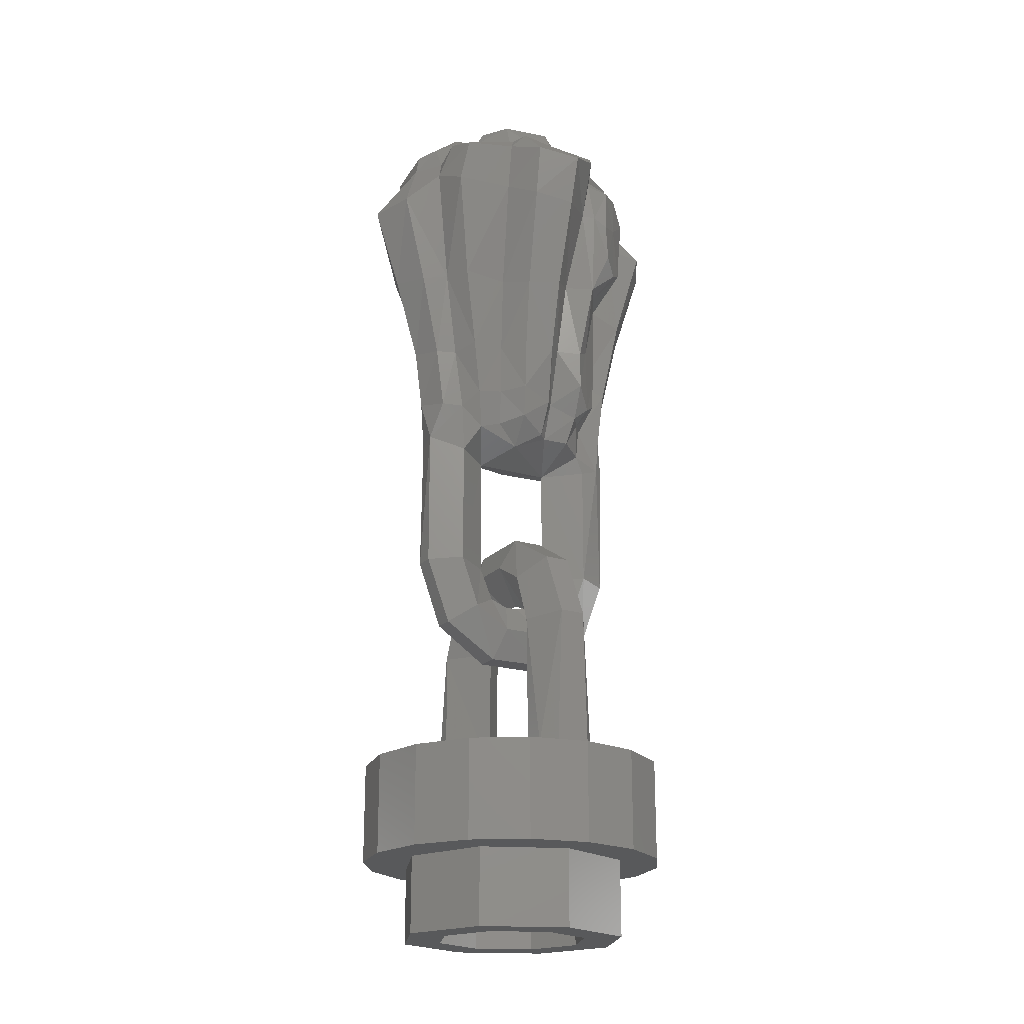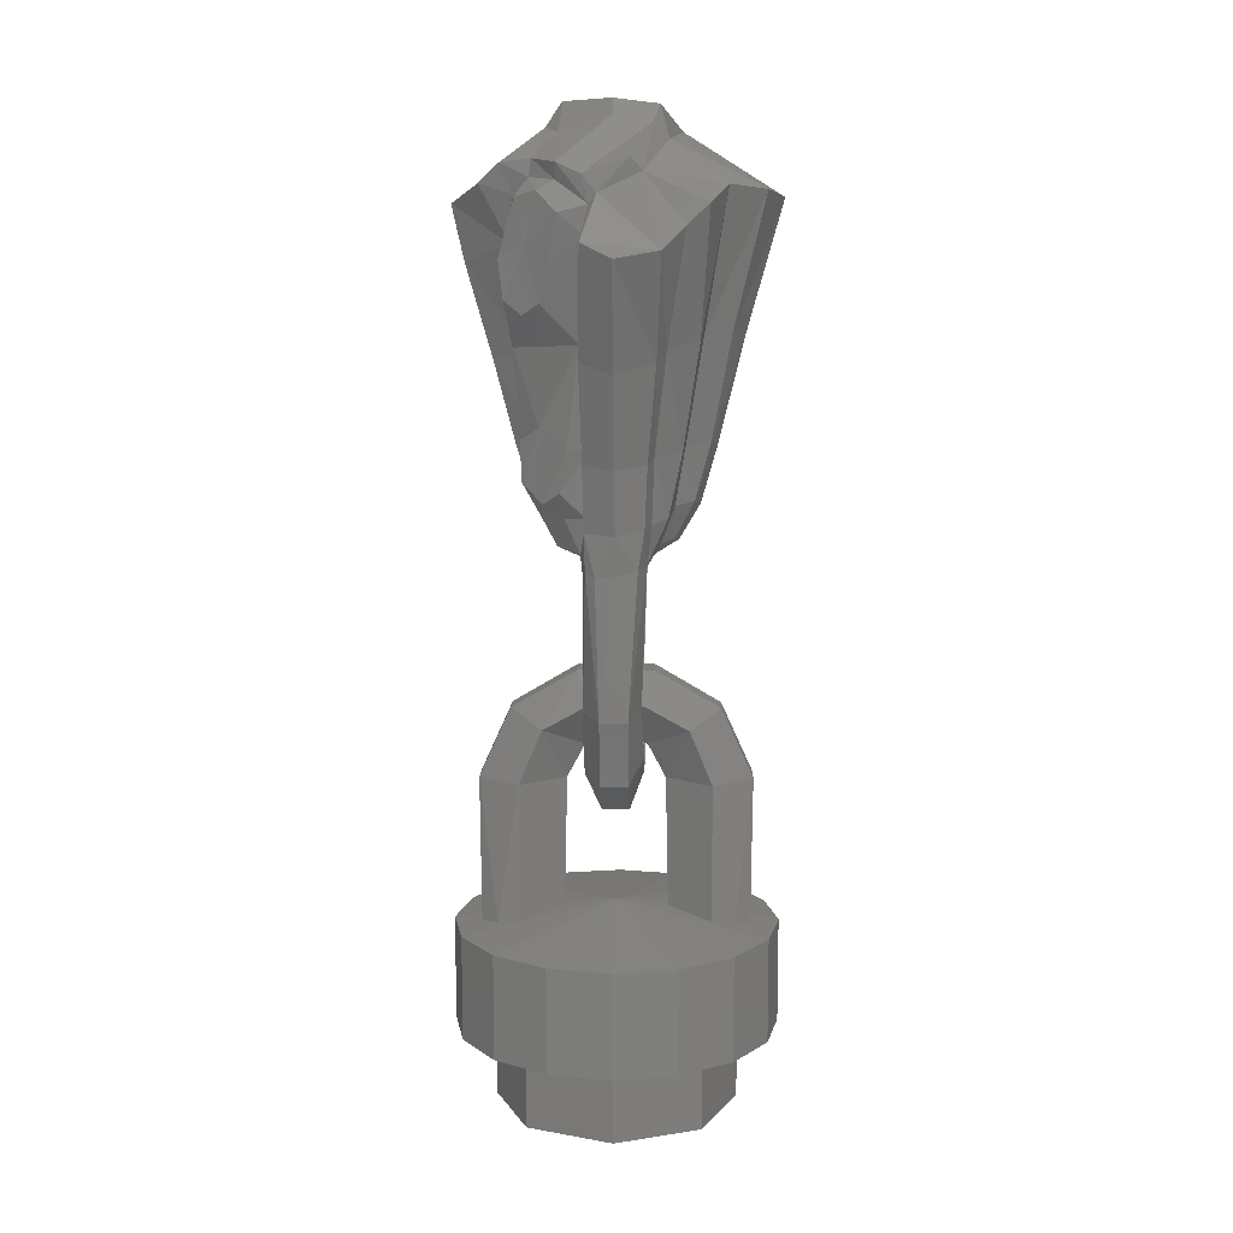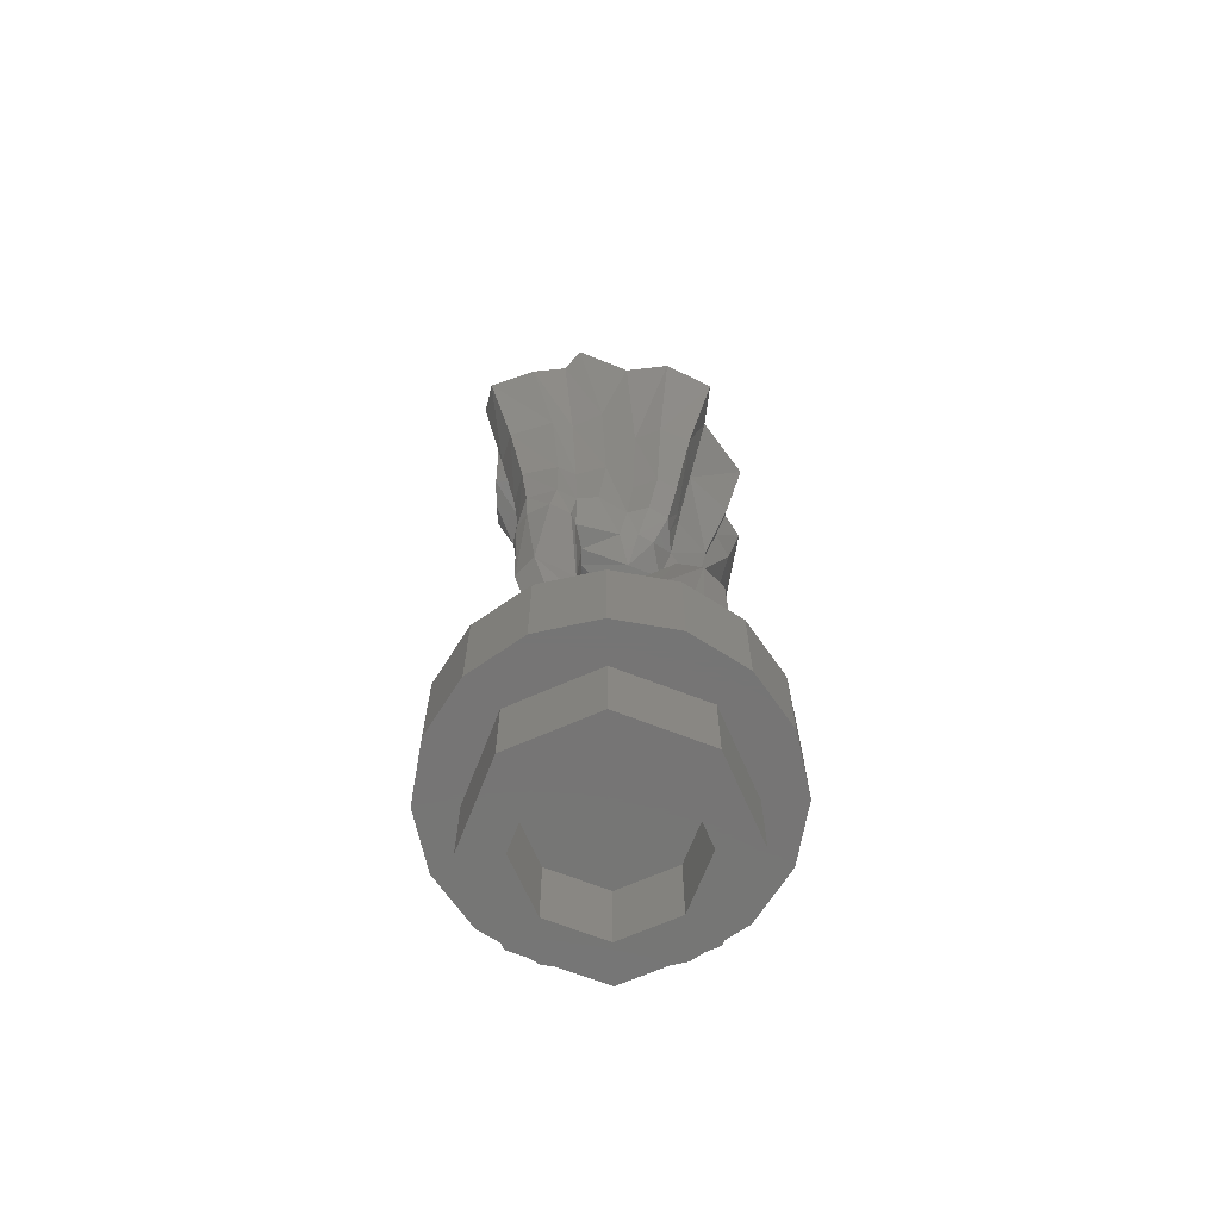
<metadata>
{"format":"stl","ext":"stl","renderer":"f3d","projection":"perspective","resolution":1024,"background":"white","views":[{"elev":-20.4,"azim":-119.4,"up":"+Y"},{"elev":10.6,"azim":1.5,"up":"+Y"},{"elev":-67.8,"azim":46.2,"up":"+Y"}]}
</metadata>
<code>
# stl→obj: 315 verts, 596 faces
v -0.1865 0.4957 -0.06768
v -0.1417 0.6036 -0.06608
v -0.09628 0.4959 0
v -0.06068 0.5626 0
v -0.053 0.6514 -0.0606
v -0.07344 0.7158 -0.03104
v -0.2032 0.6404 -0.02632
v -0.01848 0.58 0
v -0.1864 0.2231 -0.06458
v -0.2305 0.2177 -0.06198
v -0.2661 0.5016 -0.0264
v -0.2625 0.2143 -0.03567
v 0.06068 0.5626 0
v 0.1417 0.6036 -0.06608
v 0.09628 0.4959 0
v 0.1865 0.4957 -0.06768
v 0.01848 0.58 0
v 0.053 0.6514 -0.0606
v 0.07348 0.7158 -0.03104
v 0.2033 0.6404 -0.02632
v 0.1864 0.2231 -0.06458
v 0.2305 0.2177 -0.06197
v 0.2661 0.5016 -0.0264
v 0.2625 0.2143 -0.03566
v -0.1417 0.6036 0.06608
v -0.1865 0.4957 0.06768
v -0.053 0.6514 0.0606
v -0.07344 0.7158 0.03104
v -0.2032 0.6404 0.02632
v -0.1864 0.2231 0.06458
v -0.2305 0.2177 0.06198
v -0.2661 0.5016 0.0264
v -0.2625 0.2143 0.03567
v 0.1417 0.6036 0.06608
v 0.1865 0.4957 0.06768
v 0.053 0.6514 0.0606
v 0.07348 0.7158 0.03104
v 0.2033 0.6404 0.02632
v 0.1864 0.2231 0.06458
v 0.2305 0.2177 0.06197
v 0.2661 0.5016 0.0264
v 0.2625 0.2143 0.03566
v 0 0 0
v 0.32 0 0
v 0.2956 0 0.1225
v 0.2263 0 0.2263
v 0.1225 0 0.2956
v -0 0 0.32
v -0.1225 0 0.2956
v -0.2263 0 0.2263
v -0.2956 0 0.1225
v -0.32 0 -0
v -0.2956 0 -0.1225
v -0.2263 0 -0.2263
v -0.1225 0 -0.2956
v 0 0 -0.32
v 0.1225 0 -0.2956
v 0.2263 0 -0.2263
v 0.2956 0 -0.1225
v 0.2956 0.208 0.1225
v 0.32 0.208 0
v 0 0.248 0
v 0.2263 0.208 0.2263
v 0.1225 0.208 0.2956
v -0 0.208 0.32
v -0.1225 0.208 0.2956
v -0.2263 0.208 0.2263
v -0.2956 0.208 0.1225
v -0.32 0.208 -0
v -0.2956 0.208 -0.1225
v -0.2263 0.208 -0.2263
v -0.1225 0.208 -0.2956
v 0 0.208 -0.32
v 0.1225 0.208 -0.2956
v 0.2263 0.208 -0.2263
v 0.2956 0.208 -0.1225
v 0.09892 1.712 0.0934
v 0.07024 1.742 0.112
v 0.05252 1.652 0.239
v 0.0306 1.678 0.2444
v 0.2064 1.631 0.1475
v 0.1716 1.598 0.2586
v 0.164 1.359 0.08416
v 0.2788 1.622 0.091
v 0.2164 1.358 0.0596
v 0.3139 1.608 -0.00948
v 0.2429 1.355 -0.0022
v 0.161 1.034 -0.00668
v 0.12 0.9656 -0.00316
v 0.1426 1.028 -0.02756
v 0.08076 0.9466 -0.05868
v 0.1149 1.019 -0.05892
v 0.2413 1.615 -0.06408
v 0.1807 1.372 -0.06572
v 0.1932 1.15 -0.00436
v 0.1491 1.044 0.03532
v 0.1788 1.154 0.037
v 0.1109 0.9703 0.02972
v 0.1309 1.15 0.06128
v 0.1116 1.037 0.0606
v 0.0862 0.9668 0.058
v 0.1562 1.353 0.175
v 0.1255 1.148 0.1332
v 0.09936 1.023 0.1288
v 0.05316 0.9224 0.1458
v 0.06896 1.015 0.1601
v 0.06016 0.9338 0.1656
v 0.09568 1.338 0.2039
v 0.1298 1.559 0.2635
v 0.08592 1.516 0.3165
v -0.02892 1.614 0.2473
v -0.05648 1.53 0.3297
v 0.00204 1.503 0.3638
v 0.04464 0.9391 0.2082
v 0.05648 1.011 0.202
v 0.00116 0.9269 0.2287
v 0.00316 1.004 0.2361
v 0.00064 1.299 0.2943
v 0.07756 1.319 0.2443
v -0.06176 1.32 0.2621
v -0.03396 0.9267 0.2243
v -0.05436 1.006 0.2049
v -0.05664 1.647 0.2338
v -0.04336 1.595 0.2427
v -0.05168 1.541 0.2426
v -0.062 1.345 0.1922
v -0.05676 1.131 0.2202
v -0.05176 1.024 0.152
v -0.04908 1.152 0.1632
v -0.1043 1.637 0.1972
v -0.1033 1.668 0.2072
v -0.1507 1.676 0.1213
v -0.1555 1.643 0.1287
v -0.0988 1.58 0.2548
v -0.1385 1.619 0.2101
v -0.1152 1.489 0.237
v -0.1602 1.524 0.1932
v -0.2116 1.497 0.1397
v -0.1802 1.608 0.1624
v -0.2024 1.519 0.1135
v -0.2112 1.669 0.09692
v -0.2518 1.632 0.07624
v -0.1847 1.612 0.1082
v -0.1922 1.522 0.08692
v -0.1561 1.168 0.03476
v -0.1915 1.148 -0.001
v -0.125 1.043 0.03284
v -0.1531 1.036 0.01204
v -0.117 0.9681 0.01252
v -0.09564 0.968 0.03324
v 0.2197 1.602 -0.2002
v 0.1758 1.683 -0.06672
v 0.1615 1.632 -0.2212
v 0.1841 1.366 -0.1746
v 0.1412 1.149 -0.05856
v 0.1339 1.145 -0.1464
v 0.09872 1.011 -0.1471
v 0.1201 1.393 -0.2066
v 0.1184 1.612 -0.2519
v 0.08648 1.152 -0.166
v 0.06864 1.016 -0.1649
v 0.04356 0.9469 -0.2088
v 0.05872 0.9268 -0.1559
v 0.1152 1.569 -0.2976
v 0.1068 1.379 -0.2584
v 0.00456 1.499 -0.3606
v 0.00248 1.329 -0.3048
v 0.00524 1.158 -0.2517
v 0.01056 1.036 -0.2326
v -0.02156 0.9493 -0.2245
v -0.07232 1.514 -0.3224
v -0.06624 1.321 -0.2707
v -0.05724 1.149 -0.2283
v -0.055 1.023 -0.21
v -0.08608 1.331 -0.2202
v -0.09404 1.586 -0.2485
v 0.0054 1.643 -0.261
v 0.11 1.657 -0.2541
v 0.00308 1.681 -0.255
v -0.05676 1.64 -0.2245
v -0.03008 1.695 -0.2259
v -0.08084 1.702 -0.1842
v -0.0498 1.721 -0.1839
v -0.1709 1.548 -0.2309
v -0.1436 1.325 -0.1975
v -0.1848 1.637 -0.2168
v -0.1179 1.66 -0.2269
v -0.1723 1.684 -0.09128
v -0.2086 1.644 -0.1167
v -0.1108 1.712 -0.06448
v -0.07336 1.786 -0.05468
v -0.01996 1.756 -0.1084
v -0.01224 1.789 -0.08892
v -0.1504 1.315 -0.1072
v -0.1959 1.542 -0.1181
v -0.125 1.159 -0.1664
v -0.1099 1.047 -0.1452
v -0.1262 1.158 -0.09788
v -0.114 1.055 -0.09132
v -0.1561 1.062 -0.05108
v -0.1355 0.9995 -0.04284
v -0.09708 0.9826 -0.08564
v -0.2575 1.508 -0.07744
v -0.2044 1.3 -0.06764
v -0.2754 1.618 -0.078
v -0.1927 1.696 -0.0712
v -0.2324 1.304 -0.00408
v -0.1688 1.331 0.05176
v -0.2848 1.489 -0.00016
v -0.3084 1.596 0.0042
v -0.1302 1.733 0.03472
v -0.1034 1.724 0.07552
v -0.00428 1.753 0.1297
v -0.1204 1.735 -0.02928
v -0.09824 1.78 0.03924
v -0.00396 1.783 0.1022
v 0.08188 1.774 0.06752
v 0.1406 1.673 -0.2215
v 0.1244 1.727 -0.03824
v 0.08804 1.77 -0.0238
v 0.00116 1.125 0.2518
v 0.07336 1.139 0.169
v 0.06148 1.131 0.2074
v -0.1749 1.158 -0.0592
v -0.07452 1.147 -0.1897
v 0.154 1.149 -0.04524
v -0.07116 1.02 -0.1686
v -0.1006 1.073 0.1617
v -0.08732 1.155 0.174
v -0.1368 1.018 0.09144
v -0.1748 1.084 0.08536
v -0.178 1.163 0.08336
v -0.1875 1.336 0.1148
v -0.1395 1.19 0.1218
v -0.1341 1.34 0.1478
v -0.1324 1.421 0.2216
v -0.1658 1.398 0.1876
v -0.2018 1.423 0.151
v -0.06348 0.9559 0.139
v -0.09384 1.021 0.122
v -0.1085 0.9638 0.08528
v -0.00056 0.9156 0.08092
v -0.0586 0.9202 0.158
v -0.09176 0.9694 -0.1298
v -0.08096 0.9418 -0.03592
v 0.0002 0.9149 -0.07944
v 0.0604 0.9298 0.00944
v 0.02508 0.9175 0.1032
v 0.02084 0.6554 -0.2234
v 0.05048 0.6586 -0.1363
v -0.02084 0.6554 -0.2234
v 0 0.6608 -0.08
v 0.0552 0.5626 -0.1078
v 0.02176 0.5184 -0.1725
v -0.05868 0.661 -0.1572
v -0.05916 0.5553 -0.1191
v 0 0.5945 -0.05116
v 0.02504 0.4462 -0.06088
v 0.055 0.5186 -0.03412
v -0.05848 0.5102 -0.04288
v -0.02504 0.4462 -0.06088
v -0.02176 0.5184 -0.1725
v 0 0.58 -0.01372
v -0.05836 0.5108 0.04312
v -0.02684 0.4474 0.06184
v 0.0268 0.6558 0.221
v 0.05068 0.6586 0.1366
v -0.0268 0.6558 0.221
v 0 0.6608 0.08
v 0.02616 0.5202 0.1717
v 0.05572 0.5638 0.1104
v 0 0.5945 0.05116
v -0.0592 0.555 0.1195
v -0.05876 0.6609 0.1578
v 0.02684 0.4474 0.06184
v 0.05524 0.5192 0.03792
v 0 0.58 0.01372
v -0.05276 0.935 0.2005
v -0.02616 0.5202 0.1717
v -0.06 0.9202 -0.157
v -0.1336 1.048 0.1278
v -0.1022 0.2352 0
v 0.102 0.2353 0
v 0.16 0 0
v 0.16 -0.16 0
v 0.1131 -0.16 0.1131
v 0.1131 0 0.1131
v -0 -0.16 0.16
v -0 0 0.16
v -0.1131 -0.16 0.1131
v -0.1131 0 0.1131
v -0.16 -0.16 -0
v -0.16 0 -0
v -0.1131 -0.16 -0.1131
v -0.1131 0 -0.1131
v 0 -0.16 -0.16
v 0 0 -0.16
v 0.1131 -0.16 -0.1131
v 0.1131 0 -0.1131
v 0.24 -0.16 0
v 0.24 0 0
v 0.1697 0 0.1697
v 0.1697 -0.16 0.1697
v -0 0 0.24
v -0 -0.16 0.24
v -0.1697 0 0.1697
v -0.1697 -0.16 0.1697
v -0.24 0 -0
v -0.24 -0.16 -0
v -0.1697 0 -0.1697
v -0.1697 -0.16 -0.1697
v 0 0 -0.24
v 0 -0.16 -0.24
v 0.1697 0 -0.1697
v 0.1697 -0.16 -0.1697
f 1 2 3
f 3 2 4
f 5 2 6
f 6 2 7
f 2 5 4
f 4 5 8
f 9 10 1
f 1 10 11
f 11 10 12
f 13 14 15
f 15 14 16
f 17 18 13
f 13 18 14
f 18 19 14
f 14 19 20
f 21 16 22
f 16 23 22
f 23 24 22
f 4 25 3
f 3 25 26
f 8 27 4
f 4 27 25
f 27 28 25
f 25 28 29
f 30 26 31
f 26 32 31
f 32 33 31
f 13 15 34
f 34 15 35
f 36 34 37
f 37 34 38
f 17 13 36
f 36 13 34
f 39 40 35
f 35 40 41
f 41 40 42
f 43 44 45
f 43 45 46
f 43 46 47
f 43 47 48
f 43 48 49
f 43 49 50
f 43 50 51
f 43 51 52
f 43 52 53
f 43 53 54
f 43 54 55
f 43 55 56
f 43 56 57
f 43 57 58
f 43 58 59
f 43 59 44
f 60 61 62
f 63 60 62
f 64 63 62
f 65 64 62
f 66 65 62
f 67 66 62
f 68 67 62
f 69 68 62
f 70 69 62
f 71 70 62
f 72 71 62
f 73 72 62
f 74 73 62
f 75 74 62
f 76 75 62
f 61 76 62
f 77 78 79
f 79 78 80
f 77 79 81
f 81 79 82
f 81 83 84
f 84 83 85
f 84 85 86
f 86 85 87
f 88 89 90
f 91 92 89
f 89 92 90
f 86 87 93
f 93 87 94
f 88 95 96
f 96 95 97
f 96 98 88
f 88 98 89
f 97 99 96
f 96 99 100
f 101 98 100
f 100 98 96
f 83 81 102
f 102 81 82
f 99 103 100
f 100 103 104
f 100 104 101
f 101 104 105
f 104 106 105
f 105 106 107
f 108 102 109
f 109 102 82
f 109 82 79
f 109 79 110
f 79 111 110
f 111 112 110
f 112 113 110
f 109 110 108
f 114 107 115
f 115 107 106
f 116 114 117
f 117 114 115
f 118 119 113
f 113 119 110
f 118 113 120
f 120 113 112
f 116 117 121
f 121 117 122
f 79 80 111
f 111 80 123
f 111 124 112
f 112 124 125
f 112 125 120
f 120 125 126
f 122 127 128
f 128 127 129
f 130 124 131
f 131 124 123
f 124 111 123
f 131 132 130
f 130 132 133
f 124 130 134
f 134 130 135
f 124 134 125
f 125 134 136
f 136 134 137
f 137 134 135
f 138 139 140
f 141 142 143
f 143 142 144
f 130 133 135
f 135 133 139
f 143 139 133
f 145 146 147
f 147 146 148
f 148 149 147
f 147 149 150
f 93 151 152
f 152 151 153
f 93 94 151
f 151 94 154
f 155 92 156
f 156 92 157
f 154 158 151
f 151 158 153
f 159 153 158
f 156 157 160
f 160 157 161
f 162 161 163
f 163 161 157
f 159 158 164
f 164 158 165
f 164 165 166
f 166 165 167
f 168 160 169
f 169 160 161
f 170 169 162
f 162 169 161
f 166 167 171
f 171 167 172
f 168 169 173
f 173 169 174
f 170 174 169
f 172 175 171
f 171 175 176
f 164 166 177
f 166 171 177
f 164 177 159
f 159 177 178
f 178 177 179
f 180 181 177
f 177 181 179
f 180 182 181
f 181 182 183
f 176 175 184
f 184 175 185
f 184 186 176
f 176 186 187
f 182 180 187
f 187 180 176
f 187 186 188
f 188 186 189
f 187 188 182
f 182 188 190
f 190 191 192
f 192 191 193
f 194 195 185
f 185 195 184
f 196 197 198
f 198 197 199
f 200 199 201
f 201 199 202
f 195 194 203
f 203 194 204
f 203 205 195
f 195 205 189
f 188 189 206
f 206 189 205
f 149 148 201
f 201 148 200
f 207 208 209
f 209 208 144
f 205 203 210
f 210 203 209
f 209 144 210
f 210 144 142
f 141 132 211
f 211 132 212
f 80 78 123
f 78 213 123
f 131 123 213
f 132 131 212
f 212 131 213
f 206 142 211
f 211 142 141
f 142 206 205
f 142 205 210
f 214 191 190
f 211 212 215
f 215 212 216
f 216 212 213
f 213 78 216
f 216 78 217
f 218 153 178
f 178 153 159
f 153 218 152
f 152 218 219
f 178 179 218
f 218 179 181
f 152 219 93
f 93 219 86
f 84 77 81
f 220 193 217
f 191 215 193
f 193 215 216
f 193 216 217
f 127 120 129
f 129 120 126
f 221 118 127
f 127 118 120
f 222 119 223
f 85 83 97
f 97 83 99
f 95 87 97
f 97 87 85
f 154 94 156
f 156 94 155
f 158 154 160
f 160 154 156
f 165 160 167
f 167 160 168
f 167 168 172
f 172 168 173
f 198 194 196
f 196 194 185
f 208 207 145
f 145 207 146
f 224 146 204
f 204 146 207
f 194 198 204
f 204 198 224
f 225 196 175
f 175 196 185
f 172 173 175
f 175 173 225
f 158 160 165
f 155 94 226
f 94 87 226
f 95 226 87
f 222 103 108
f 108 103 102
f 221 223 118
f 118 223 119
f 224 200 146
f 146 200 148
f 199 200 198
f 198 200 224
f 227 197 225
f 225 197 196
f 173 174 225
f 225 174 227
f 92 155 90
f 95 88 226
f 155 226 90
f 88 90 226
f 106 104 222
f 222 104 103
f 117 115 221
f 221 115 223
f 128 129 228
f 228 129 229
f 230 231 147
f 147 231 145
f 145 231 232
f 145 232 208
f 208 232 233
f 129 126 229
f 229 126 234
f 126 235 234
f 126 236 235
f 235 236 237
f 139 143 140
f 140 143 144
f 138 140 238
f 238 140 233
f 140 144 233
f 233 144 208
f 239 128 240
f 241 230 150
f 150 230 147
f 241 242 239
f 239 242 243
f 202 244 245
f 246 163 91
f 91 89 247
f 101 247 98
f 98 247 89
f 247 101 248
f 247 242 246
f 162 163 249
f 249 163 250
f 162 249 170
f 170 249 251
f 163 246 250
f 250 246 252
f 249 250 253
f 253 254 249
f 255 256 252
f 252 256 257
f 250 252 253
f 253 252 257
f 254 253 258
f 258 253 259
f 260 256 261
f 261 256 262
f 256 260 257
f 257 260 263
f 253 257 259
f 259 257 263
f 264 260 265
f 265 260 261
f 114 266 107
f 107 266 267
f 267 105 107
f 114 116 266
f 266 116 268
f 116 121 268
f 242 248 269
f 267 269 248
f 248 105 267
f 266 270 271
f 271 267 266
f 272 273 269
f 269 273 274
f 271 272 267
f 267 272 269
f 270 275 271
f 271 275 276
f 273 272 264
f 264 272 277
f 271 276 272
f 272 276 277
f 243 274 278
f 274 268 278
f 121 278 268
f 273 279 274
f 274 279 268
f 279 273 265
f 265 273 264
f 121 122 278
f 278 122 128
f 174 170 227
f 227 170 280
f 227 244 197
f 227 280 244
f 280 246 244
f 244 246 245
f 149 201 245
f 245 201 202
f 245 150 149
f 128 239 278
f 278 239 243
f 229 281 228
f 138 238 137
f 217 78 77
f 211 215 214
f 214 215 191
f 128 228 240
f 240 228 281
f 235 237 233
f 233 237 238
f 235 233 234
f 234 233 232
f 231 234 232
f 240 281 230
f 230 281 231
f 239 240 241
f 241 240 230
f 86 219 84
f 84 219 77
f 193 219 192
f 77 219 217
f 217 219 220
f 219 193 220
f 219 218 192
f 192 218 183
f 218 181 183
f 183 182 192
f 192 182 190
f 135 139 137
f 137 139 138
f 137 236 136
f 143 133 141
f 141 133 132
f 206 211 214
f 242 241 150
f 150 245 242
f 242 245 246
f 246 91 247
f 248 101 105
f 247 248 242
f 7 2 1
f 7 1 11
f 32 29 7
f 32 7 11
f 18 5 6
f 18 6 19
f 17 8 5
f 17 5 18
f 29 28 6
f 29 6 7
f 32 11 12
f 32 12 33
f 1 3 282
f 1 282 9
f 16 14 20
f 16 20 23
f 283 15 16
f 283 16 21
f 26 25 29
f 26 29 32
f 282 3 26
f 282 26 30
f 38 41 23
f 38 23 20
f 38 34 35
f 38 35 41
f 37 38 20
f 37 20 19
f 6 28 37
f 6 37 19
f 28 27 36
f 28 36 37
f 27 8 17
f 27 17 36
f 24 23 41
f 24 41 42
f 35 15 283
f 35 283 39
f 284 285 286
f 284 286 287
f 287 286 288
f 287 288 289
f 289 288 290
f 289 290 291
f 291 290 292
f 291 292 293
f 293 292 294
f 293 294 295
f 295 294 296
f 295 296 297
f 297 296 298
f 297 298 299
f 299 298 285
f 299 285 284
f 300 301 302
f 300 302 303
f 303 302 304
f 303 304 305
f 305 304 306
f 305 306 307
f 307 306 308
f 307 308 309
f 309 308 310
f 309 310 311
f 311 310 312
f 311 312 313
f 313 312 314
f 313 314 315
f 315 314 301
f 315 301 300
f 285 300 303
f 285 303 286
f 286 303 305
f 286 305 288
f 288 305 307
f 288 307 290
f 290 307 309
f 290 309 292
f 292 309 311
f 292 311 294
f 294 311 313
f 294 313 296
f 296 313 315
f 296 315 298
f 298 315 300
f 298 300 285
f 44 61 60
f 44 60 45
f 45 60 63
f 45 63 46
f 46 63 64
f 46 64 47
f 47 64 65
f 47 65 48
f 48 65 66
f 48 66 49
f 49 66 67
f 49 67 50
f 50 67 68
f 50 68 51
f 51 68 69
f 51 69 52
f 52 69 70
f 52 70 53
f 53 70 71
f 53 71 54
f 54 71 72
f 54 72 55
f 55 72 73
f 55 73 56
f 56 73 74
f 56 74 57
f 57 74 75
f 57 75 58
f 58 75 76
f 58 76 59
f 59 76 61
f 59 61 44
f 108 110 119
f 108 119 222
f 106 222 223
f 106 223 115
f 122 117 221
f 122 221 127
f 236 126 125
f 236 125 136
f 91 163 157
f 91 157 92
f 177 171 176
f 177 176 180
f 195 189 186
f 195 186 184
f 202 199 197
f 202 197 244
f 190 188 206
f 190 206 214
f 209 203 204
f 209 204 207
f 103 99 83
f 103 83 102
f 280 170 251
f 280 251 255
f 246 280 255
f 246 255 252
f 254 262 251
f 254 251 249
f 262 256 255
f 262 255 251
f 261 262 254
f 261 254 258
f 275 258 259
f 275 259 276
f 265 261 258
f 265 258 275
f 263 260 264
f 263 264 277
f 259 263 277
f 259 277 276
f 274 243 242
f 274 242 269
f 268 279 270
f 268 270 266
f 275 270 279
f 275 279 265
f 281 229 234
f 281 234 231
f 137 238 237
f 137 237 236

</code>
